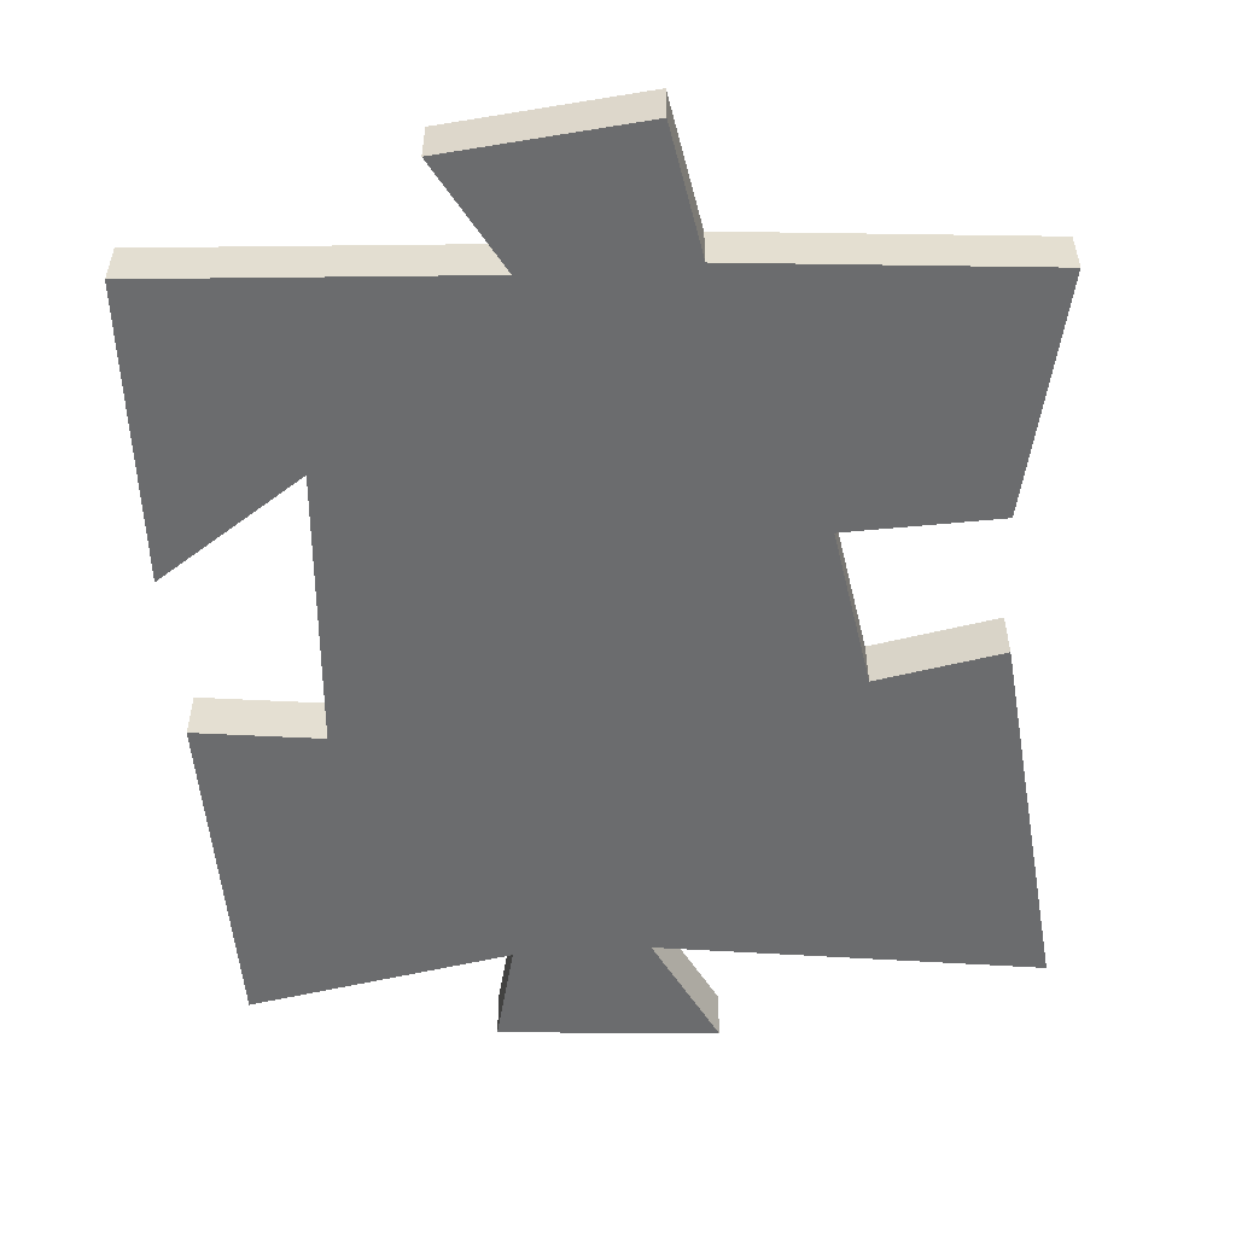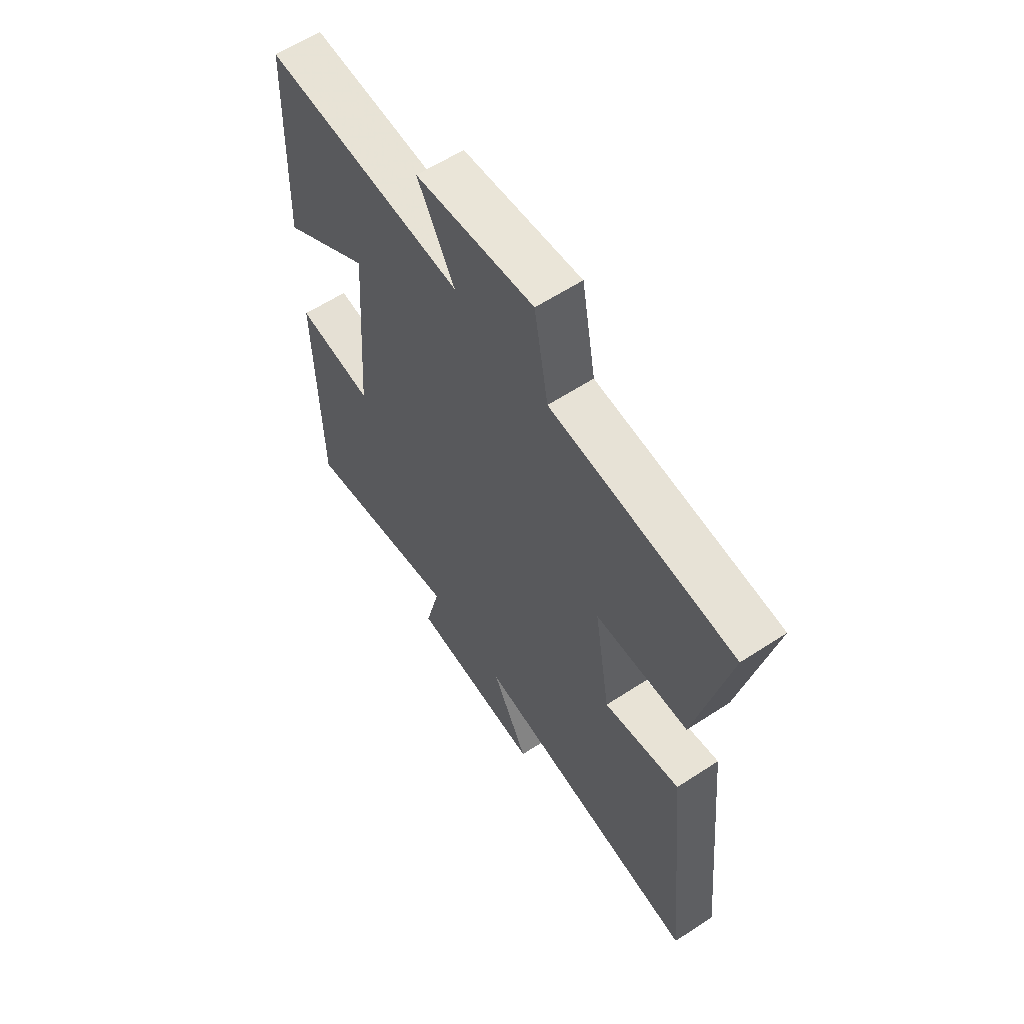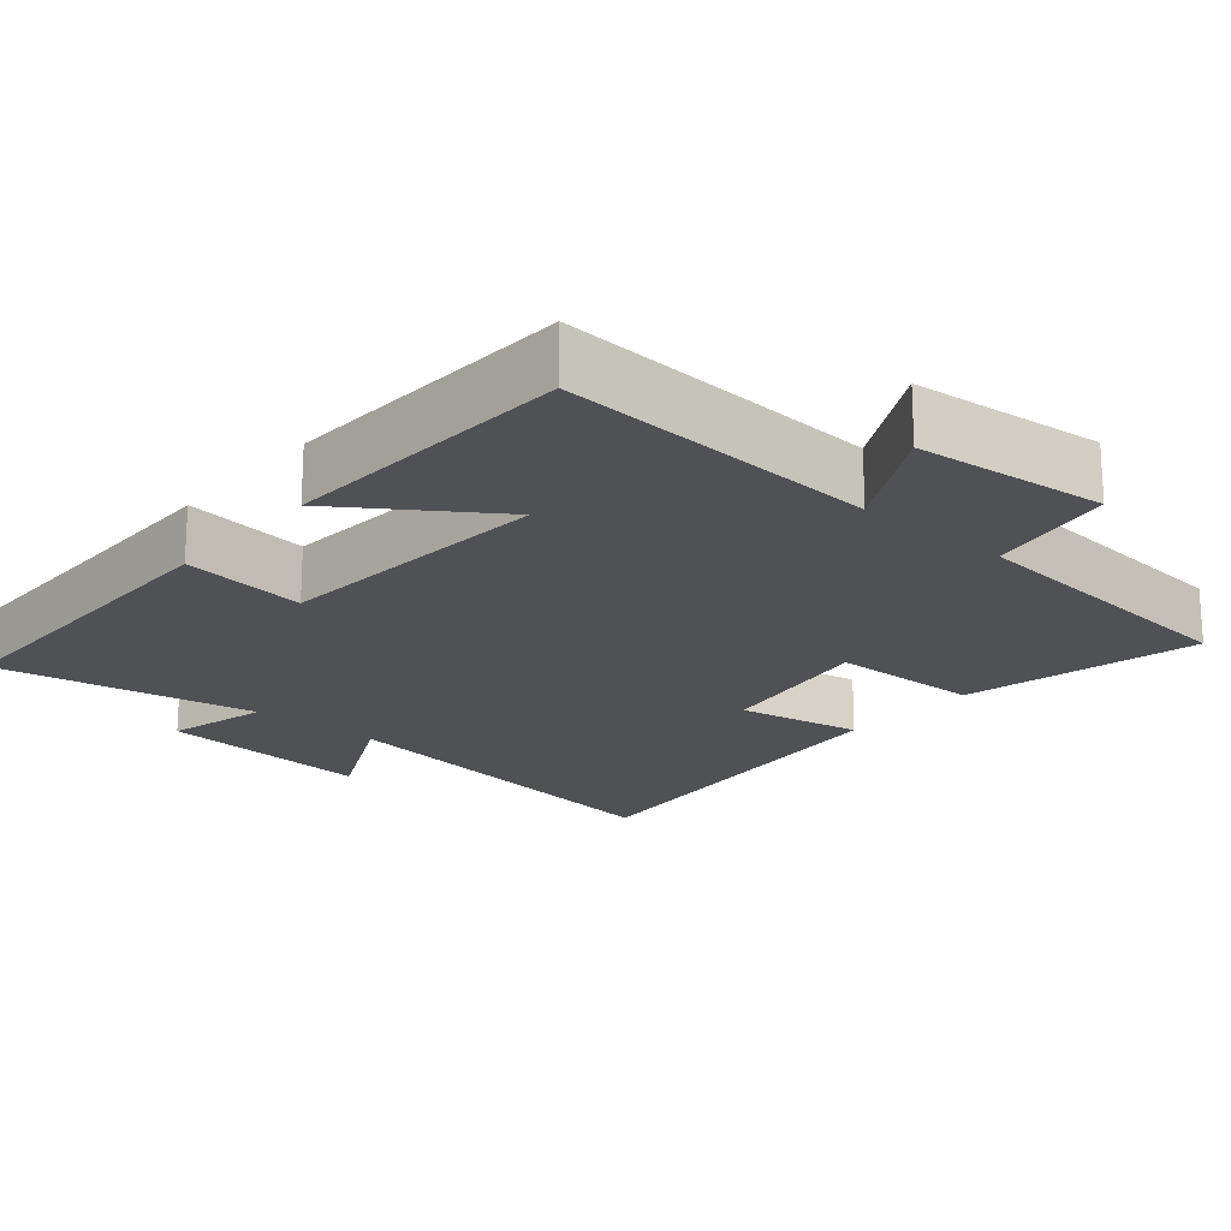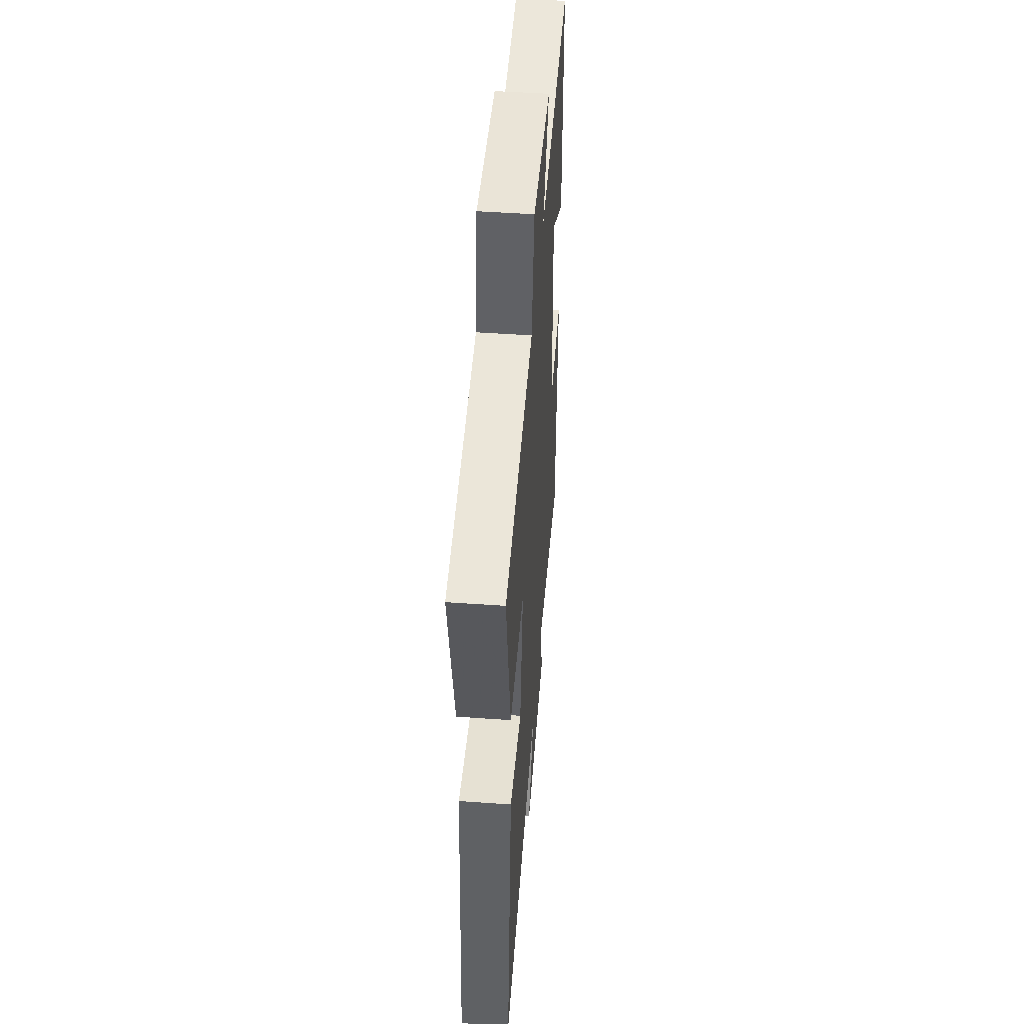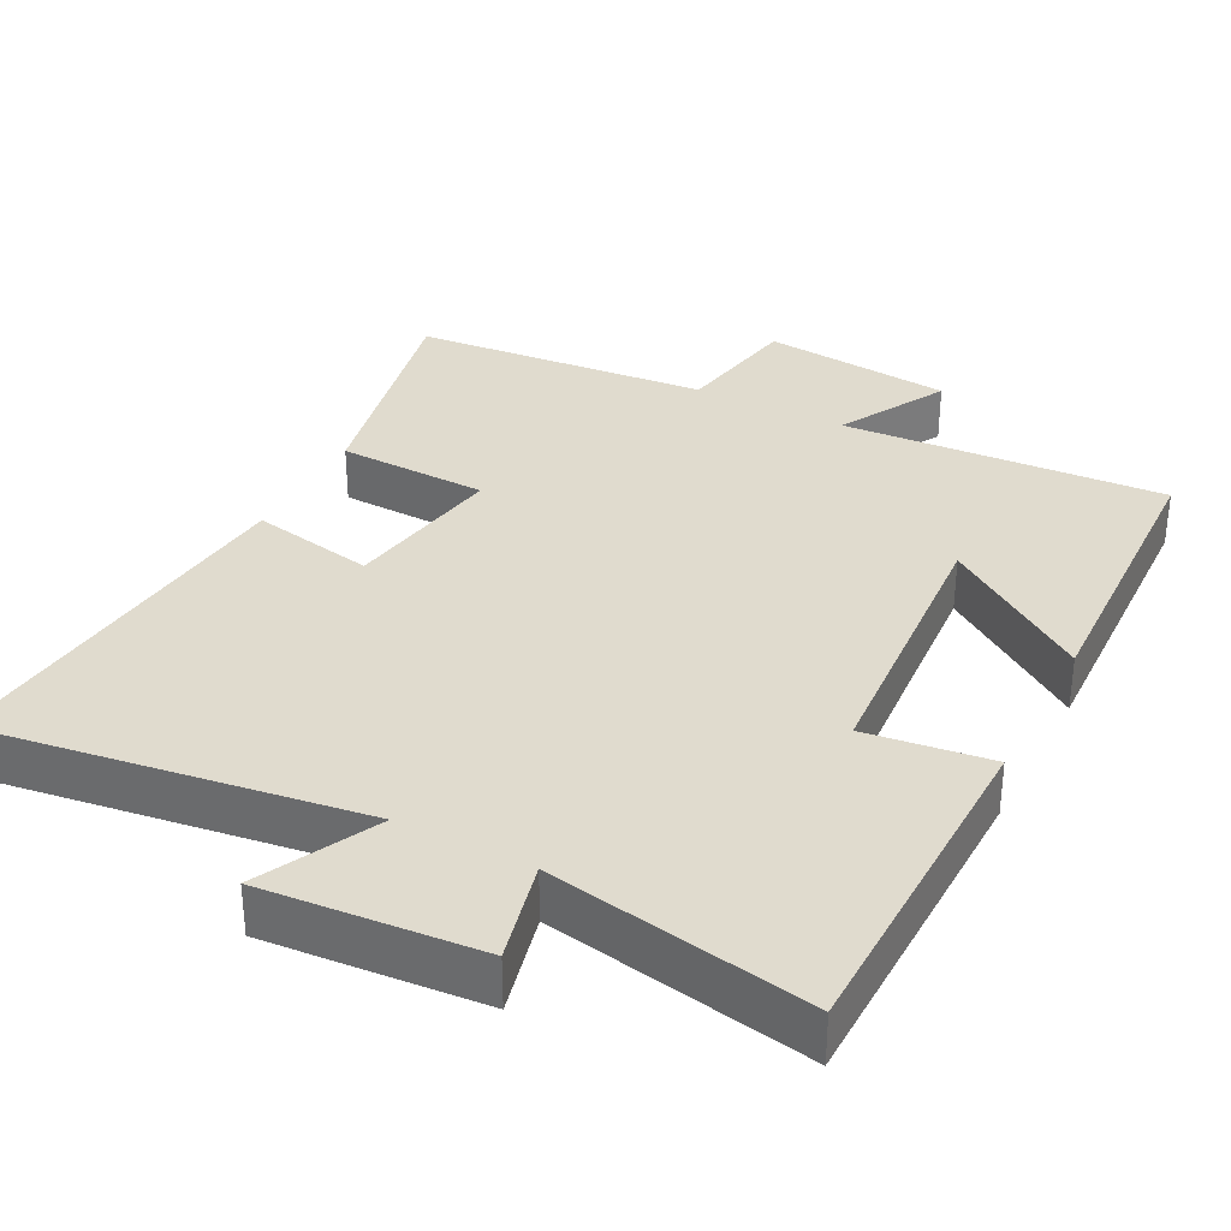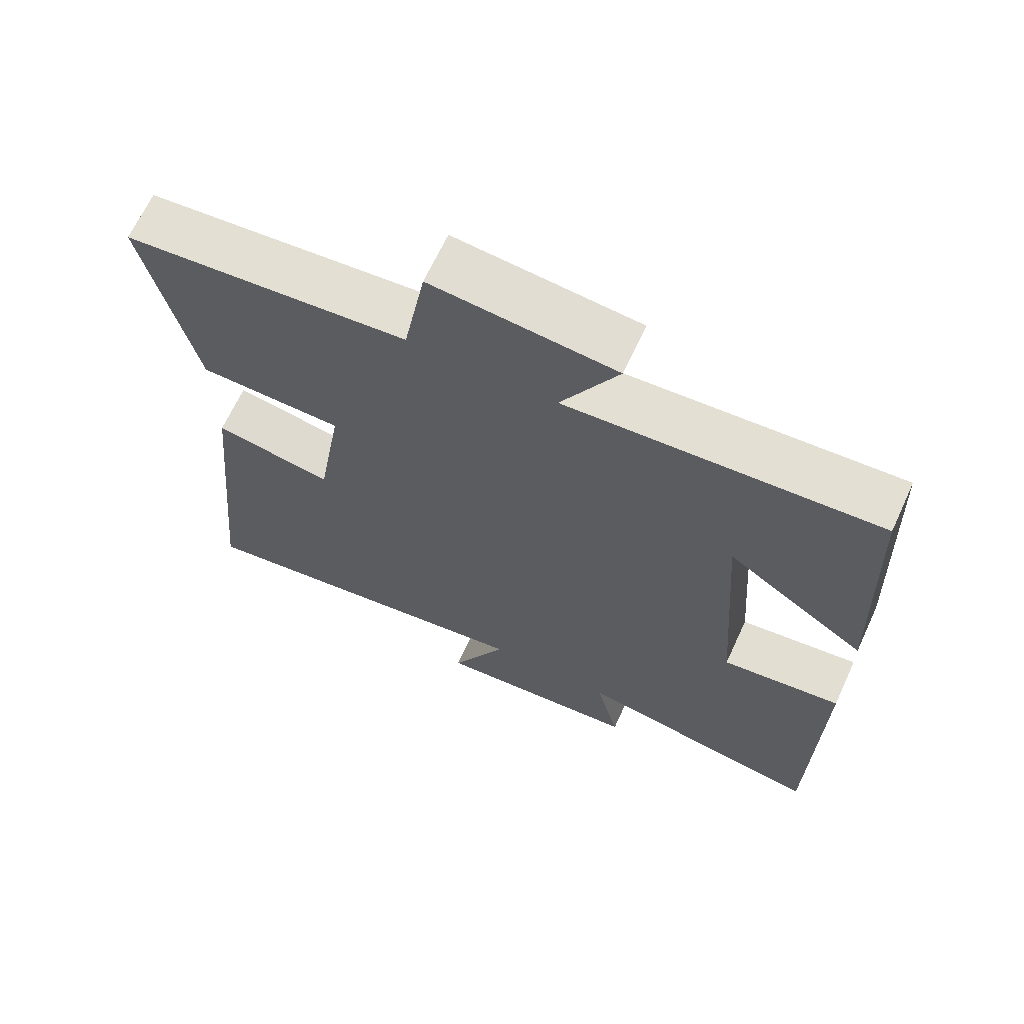
<metadata>
{"format":"obj","ext":"obj","renderer":"f3d","projection":"perspective","resolution":1024,"background":"white","views":[{"elev":-53.6,"azim":4.2,"up":"+Y"},{"elev":60.4,"azim":56.2,"up":"+Z"},{"elev":-19.8,"azim":-40.7,"up":"+Y"},{"elev":49.3,"azim":94.5,"up":"+Z"},{"elev":33.4,"azim":-152.5,"up":"+Y"},{"elev":66.7,"azim":-155.2,"up":"+Z"}]}
</metadata>
<code>
v 0.57 0.07 0.464
v 0.5 0.07 0.141
v 0.295 0.07 0.135
v 0.331 0.07 -0.085
v 0.5 0.07 -0.053
v 0.552 0.07 -0.574
v 0.041 0.07 -0.5
v 0.121 0.07 -0.662
v -0.173 0.07 -0.638
v -0.139 0.07 -0.5
v -0.494 0.07 -0.564
v -0.5 0.07 -0.103
v -0.33 0.07 -0.125
v -0.302 0.07 0.259
v -0.5 0.07 0.123
v -0.484 0.07 0.527
v -0.044 0.07 0.5
v -0.125 0.07 0.648
v 0.135 0.07 0.674
v 0.166 0.07 0.5
v 0.57 0 0.464
v 0.5 0 0.141
v 0.295 0 0.135
v 0.331 0 -0.085
v 0.5 0 -0.053
v 0.552 0 -0.574
v 0.041 0 -0.5
v 0.121 0 -0.662
v -0.173 0 -0.638
v -0.139 0 -0.5
v -0.494 0 -0.564
v -0.5 0 -0.103
v -0.33 0 -0.125
v -0.302 0 0.259
v -0.5 0 0.123
v -0.484 0 0.527
v -0.044 0 0.5
v -0.125 0 0.648
v 0.135 0 0.674
v 0.166 0 0.5
f 17 18 19 20
f 1 2 3
f 20 1 3
f 17 20 3
f 14 15 16 17
f 17 3 4
f 14 17 4
f 13 14 4
f 10 11 12 13
f 10 13 4
f 7 8 9 10
f 7 10 4 5
f 5 6 7
f 40 39 38 37
f 23 22 21
f 23 21 40
f 23 40 37
f 37 36 35 34
f 24 23 37
f 24 37 34
f 24 34 33
f 33 32 31 30
f 24 33 30
f 30 29 28 27
f 25 24 30 27
f 27 26 25
f 1 21 22 2
f 2 22 23 3
f 3 23 24 4
f 4 24 25 5
f 5 25 26 6
f 6 26 27 7
f 7 27 28 8
f 8 28 29 9
f 9 29 30 10
f 10 30 31 11
f 11 31 32 12
f 12 32 33 13
f 13 33 34 14
f 14 34 35 15
f 15 35 36 16
f 16 36 37 17
f 17 37 38 18
f 18 38 39 19
f 19 39 40 20
f 20 40 21 1

</code>
